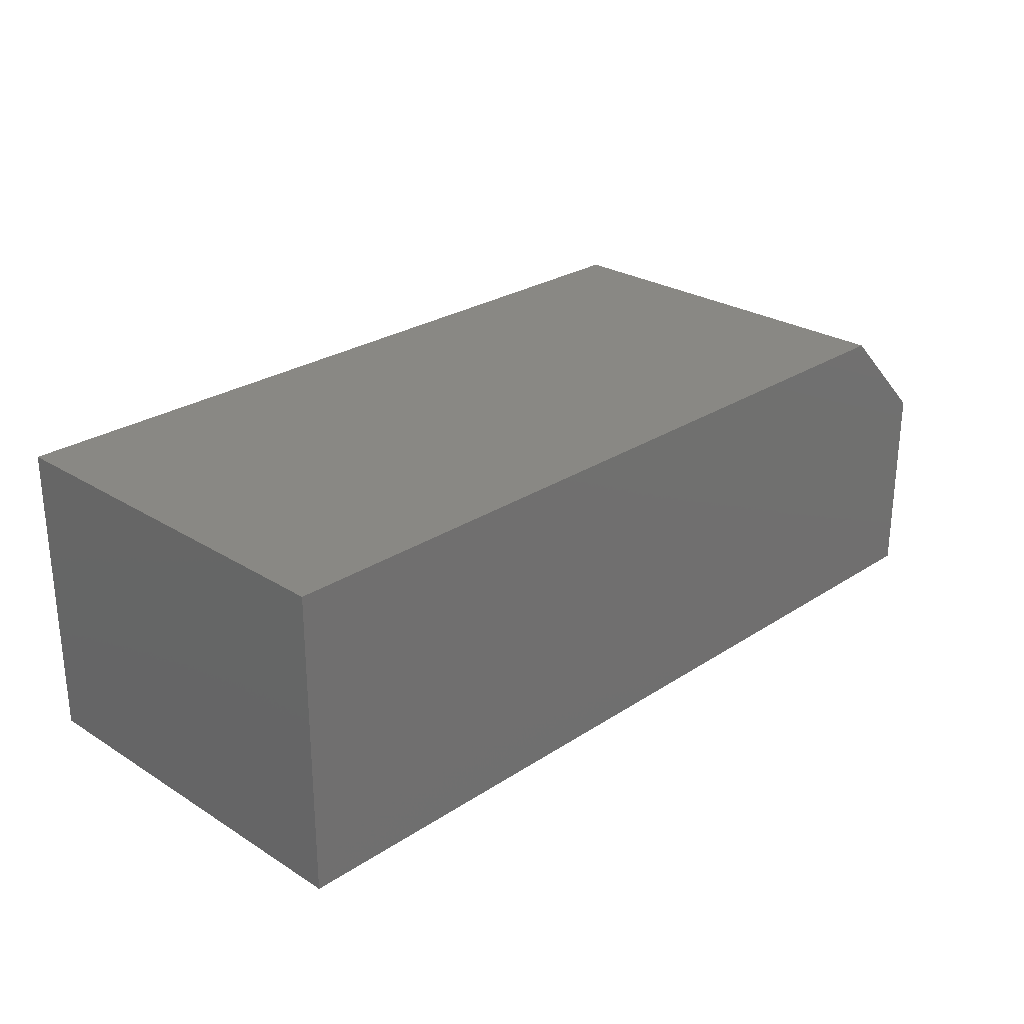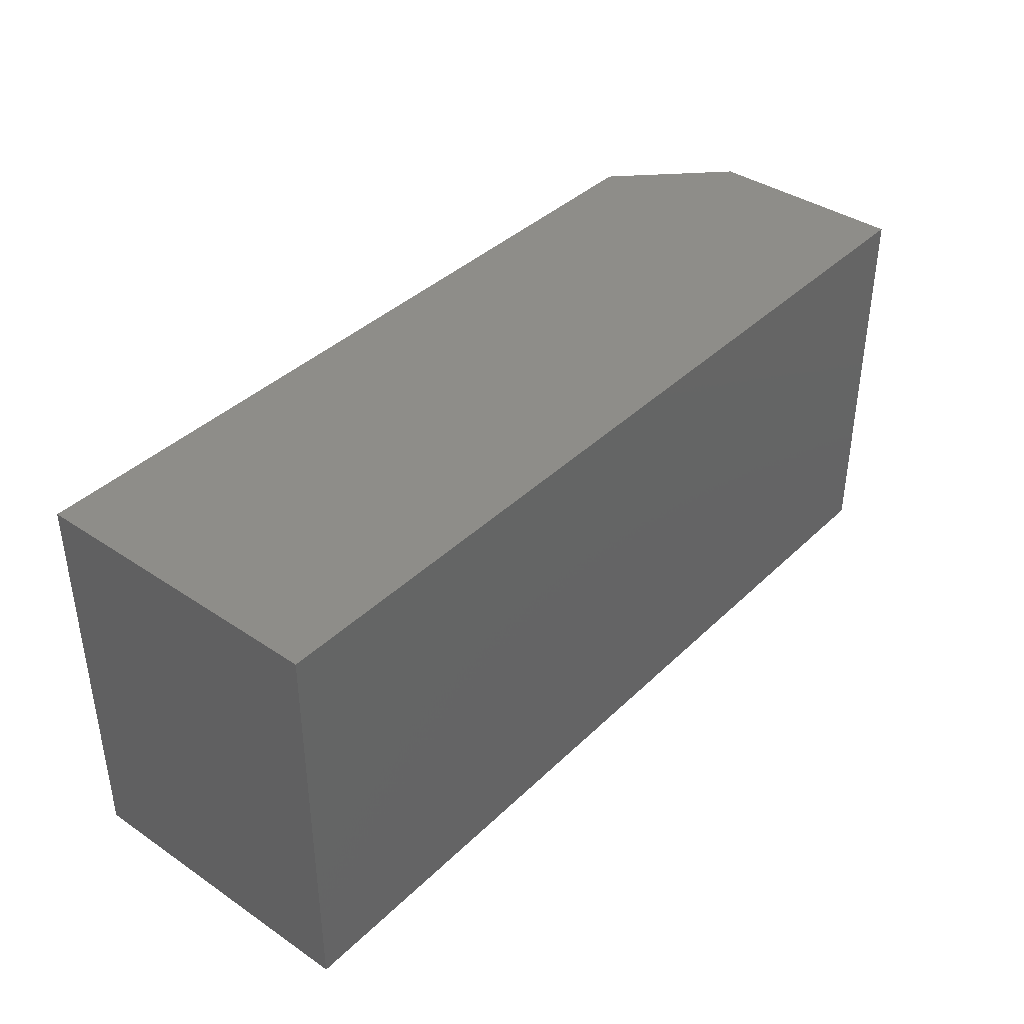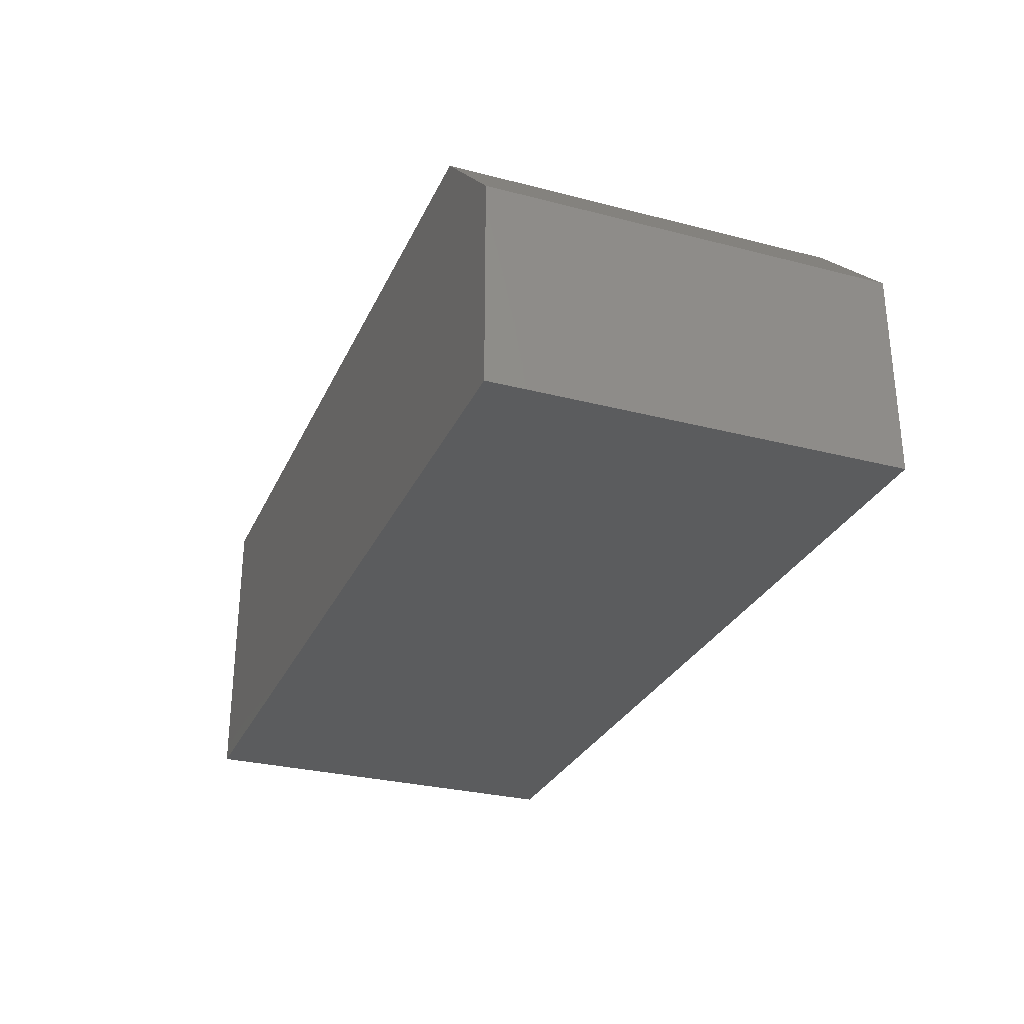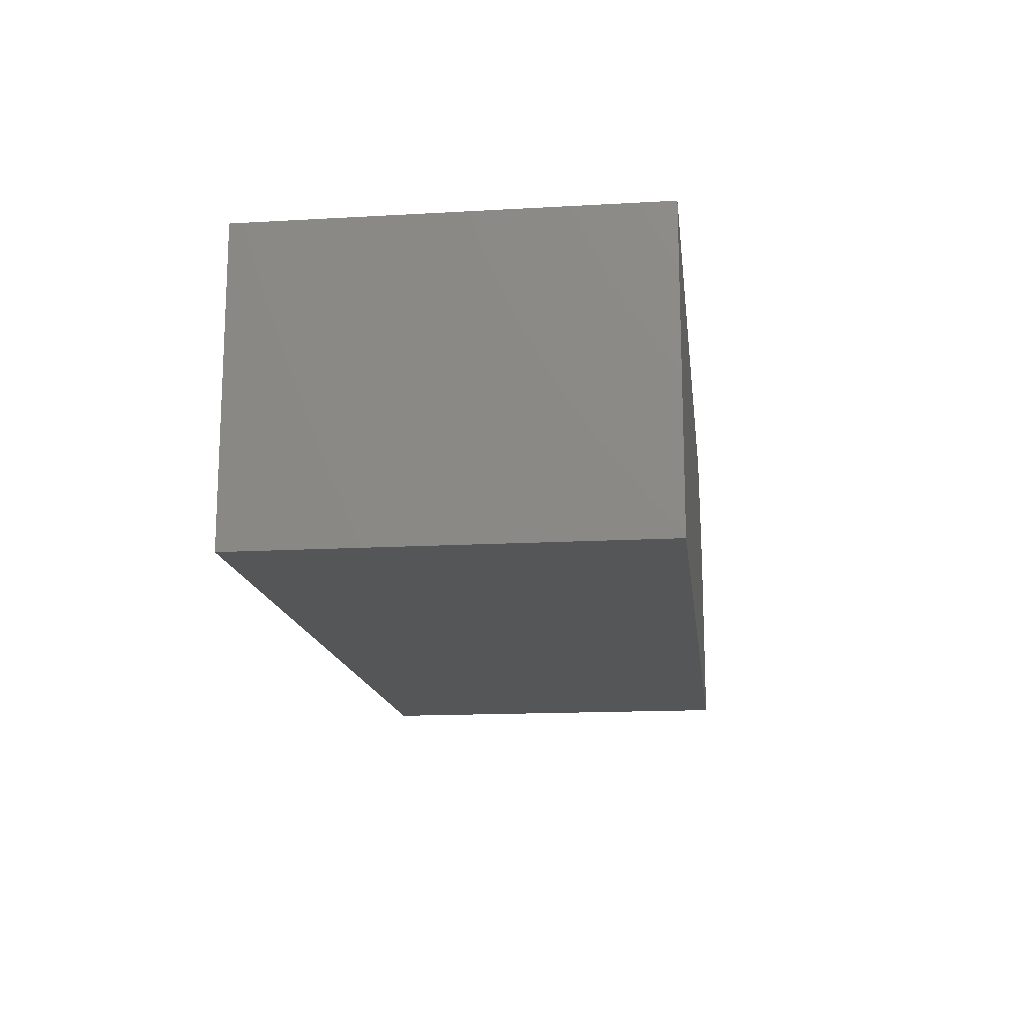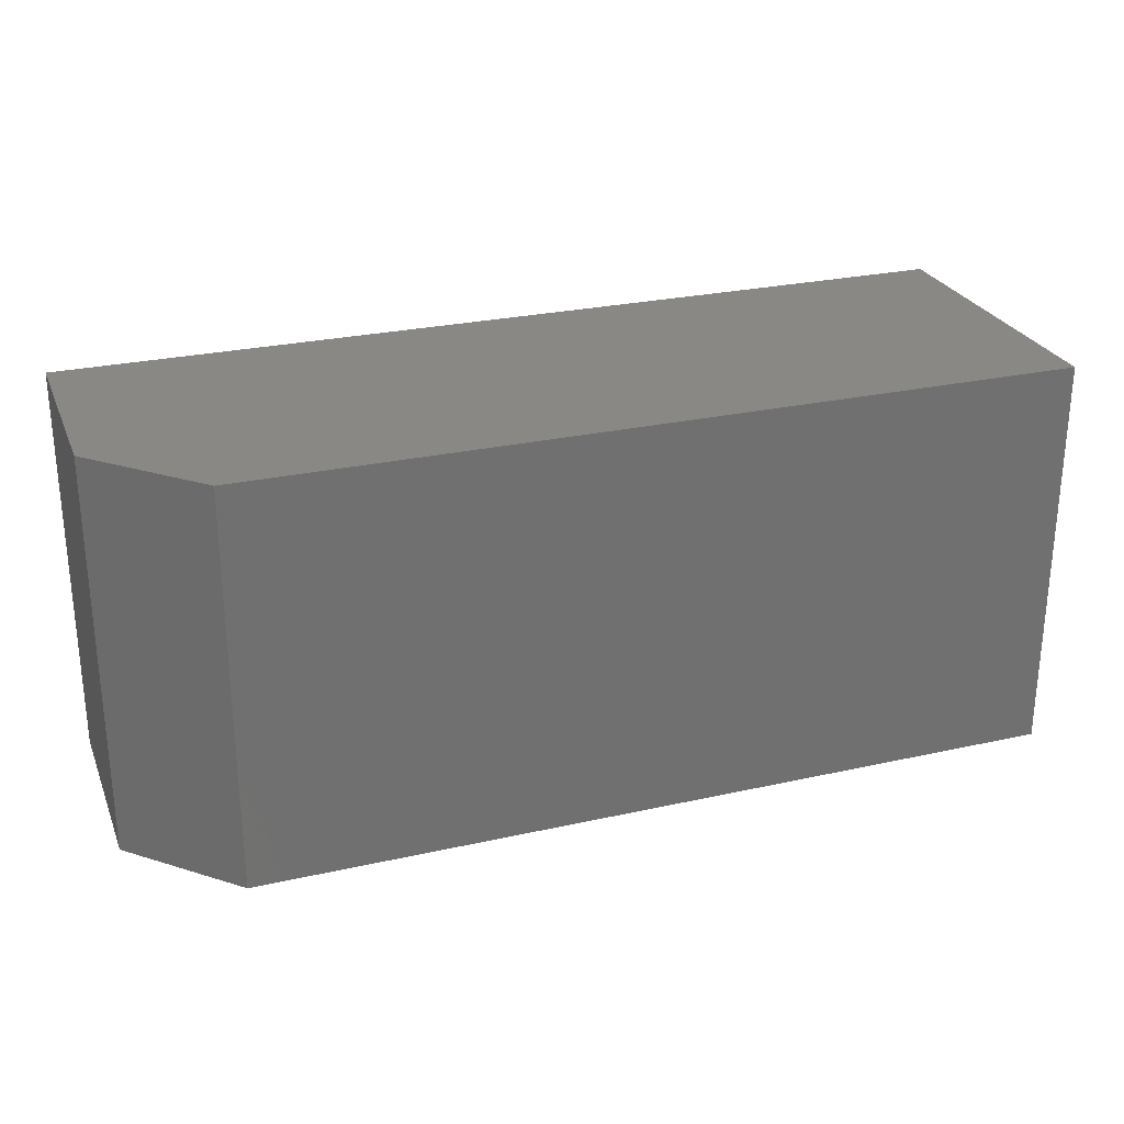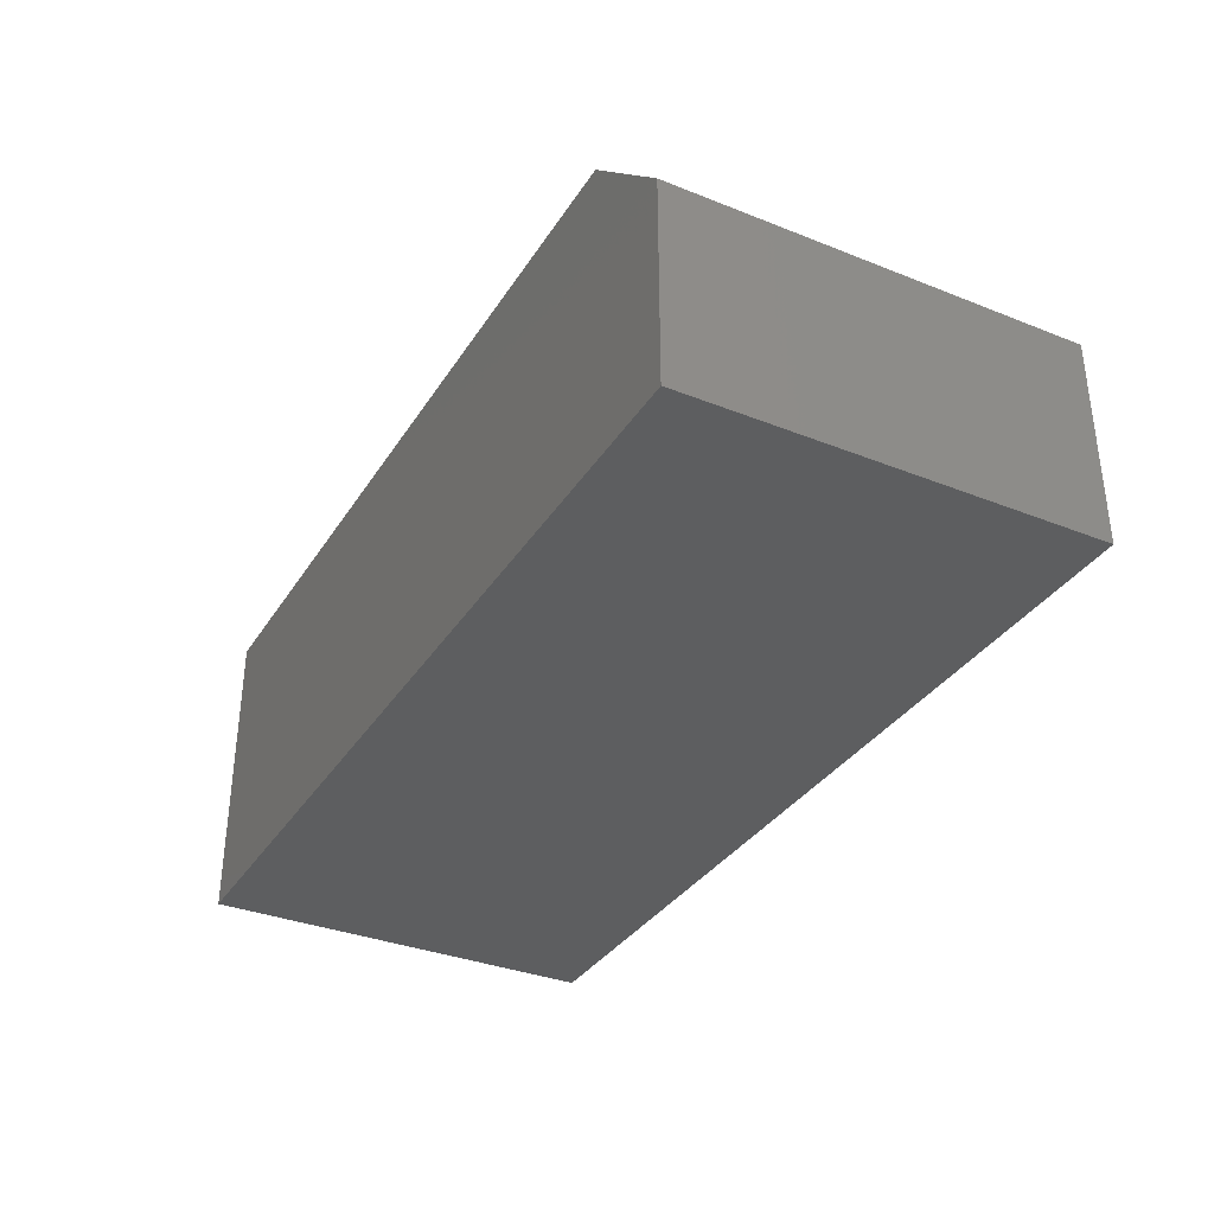
<metadata>
{"format":"stl","ext":"stl","renderer":"f3d","projection":"perspective","resolution":1024,"background":"white","views":[{"elev":26.4,"azim":-45.6,"up":"+Y"},{"elev":39.0,"azim":-49.9,"up":"+Z"},{"elev":-29.0,"azim":68.9,"up":"+Y"},{"elev":-15.2,"azim":-83.1,"up":"+Y"},{"elev":26.6,"azim":160.7,"up":"+Z"},{"elev":-34.4,"azim":61.9,"up":"+Y"}]}
</metadata>
<code>
# stl→obj: 10 verts, 16 faces
v 0.5368 -0.05132 0.03125
v 0.6079 -0.05132 0.03125
v 0.5368 -0.02763 0.03125
v 0.6079 -0.03544 0.03125
v 0.6001 -0.02763 0.03125
v 0.6001 -0.02763 0
v 0.6079 -0.03544 0
v 0.5368 -0.02763 0
v 0.6079 -0.05132 0
v 0.5368 -0.05132 0
f 1 2 3
f 3 2 4
f 3 4 5
f 6 7 8
f 8 7 9
f 8 9 10
f 5 6 3
f 3 6 8
f 9 7 2
f 2 7 4
f 7 6 4
f 4 6 5
f 8 10 3
f 3 10 1
f 1 10 2
f 2 10 9

</code>
